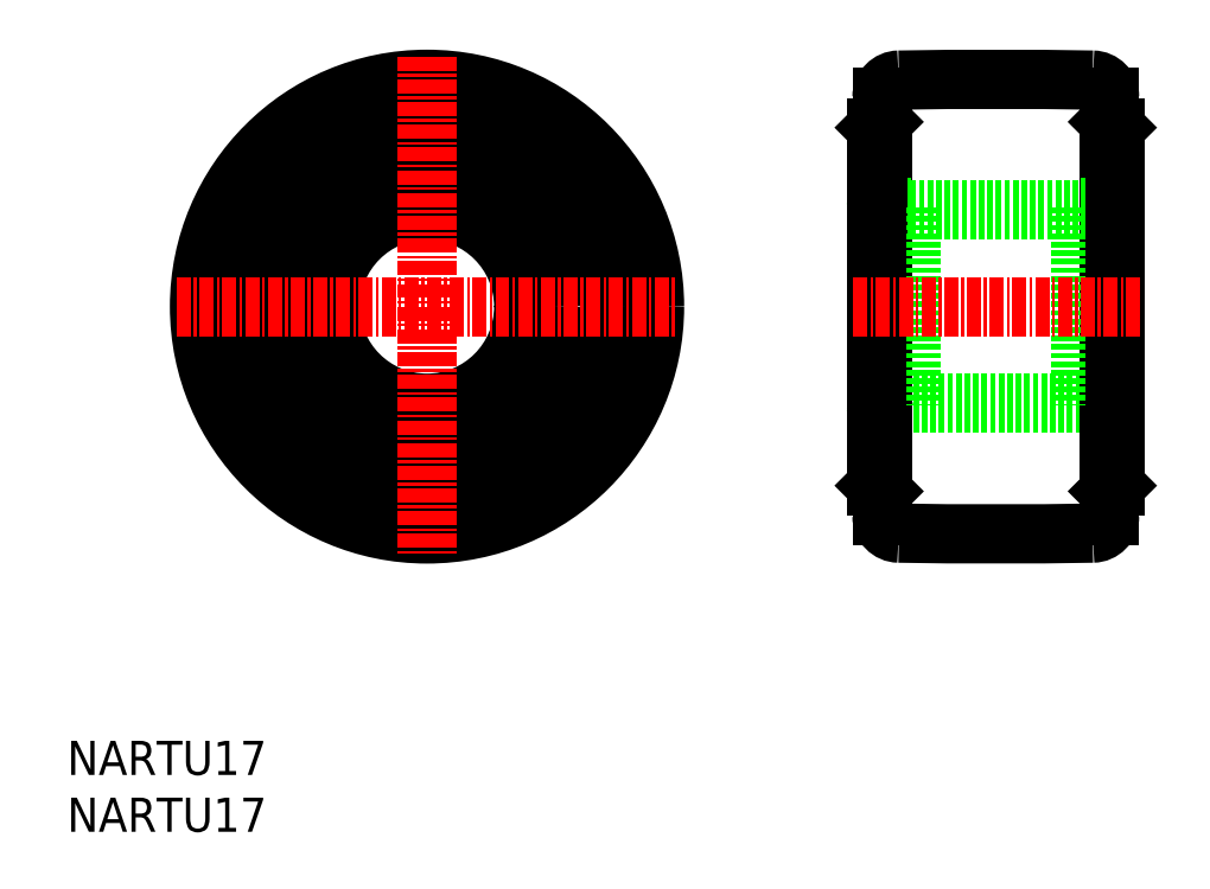
<metadata>
{"format":"dxf","ext":"dxf","renderer":"ezdxf+matplotlib","layout":"modelspace","background":"white","min_lineweight":24,"dpi":150}
</metadata>
<code>
0
SECTION
2
ENTITIES
0
TEXT
8
0
10
44.78
20
37.3
30
0
40
3
1
NARTU17
11
44.78
21
38.8
31
0
73
     2
0
TEXT
8
0
10
44.78
20
42.3
30
0
40
3
1
NARTU17
11
44.78
21
43.8
31
0
73
     2
0
ARC
8
0
10
134.9
20
65.07
30
0
40
1.5
50
271
51
0
0
ARC
8
0
10
117.9
20
65.07
30
0
40
1.5
50
180
51
269
0
ARC
8
0
10
134.9
20
101.9
30
0
40
1.5
50
0
51
89.02
0
ARC
8
0
10
117.9
20
101.9
30
0
40
1.5
50
90.98
51
180
0
ARC
8
0
10
126.4
20
563.5
30
0
40
500
50
269
51
271
0
ARC
8
0
10
126.4
20
-396.5
30
0
40
500
50
89.02
51
90.98
0
CIRCLE
8
0
10
76.43
20
83.5
30
0
40
20
0
CIRCLE
8
0
10
76.43
20
83.5
30
0
40
16.55
0
CIRCLE
8
0
10
76.43
20
83.5
30
0
40
16.25
0
CIRCLE
8
0
10
76.43
20
83.5
30
0
40
11.2
0
CIRCLE
8
0
10
76.43
20
83.5
30
0
40
8.7
0
CIRCLE
8
0
10
76.43
20
83.5
30
0
40
8.5
0
ARC
8
0
10
136.4
20
74.3
30
0
40
0.5
50
0
51
90
0
ARC
8
0
10
116.4
20
74.3
30
0
40
0.5
50
90
51
180
0
ARC
8
0
10
136.4
20
92.7
30
0
40
0.5
50
270
51
0
0
ARC
8
0
10
116.4
20
92.7
30
0
40
0.5
50
180
51
270
0
LINE
8
CENTER
10
76.43
20
105.5
30
0
11
76.43
21
61.5
31
0
0
LINE
8
CENTER
10
54.43
20
83.5
30
0
11
98.43
21
83.5
31
0
0
LINE
8
0
10
136.9
20
67.75
30
0
11
136.4
21
67.25
31
0
0
LINE
8
0
10
115.9
20
67.75
30
0
11
116.4
21
67.25
31
0
0
LINE
8
0
10
136.4
20
74.8
30
0
11
133.9
21
74.8
31
0
0
LINE
8
0
10
118.9
20
74.8
30
0
11
116.4
21
74.8
31
0
0
LINE
8
0
10
133.9
20
75
30
0
11
118.9
21
75
31
0
0
LINE
8
0
10
136.4
20
99.75
30
0
11
136.9
21
99.25
31
0
0
LINE
8
0
10
116.4
20
99.75
30
0
11
115.9
21
99.25
31
0
0
LINE
8
0
10
136.4
20
101.9
30
0
11
136.4
21
65.07
31
0
0
LINE
8
0
10
116.4
20
101.9
30
0
11
116.4
21
65.07
31
0
0
LINE
8
0
10
133.9
20
92.2
30
0
11
133.9
21
74.8
31
0
0
LINE
8
0
10
118.9
20
92.2
30
0
11
118.9
21
74.8
31
0
0
LINE
8
0
10
133.9
20
92.2
30
0
11
136.4
21
92.2
31
0
0
LINE
8
0
10
116.4
20
92.2
30
0
11
118.9
21
92.2
31
0
0
LINE
8
0
10
118.9
20
92
30
0
11
133.9
21
92
31
0
0
LINE
8
0
10
136.9
20
99.25
30
0
11
136.9
21
67.75
31
0
0
LINE
8
0
10
115.9
20
99.25
30
0
11
115.9
21
67.75
31
0
0
LINE
8
CENTER
10
113.9
20
83.5
30
0
11
139.1
21
83.5
31
0
0
ENDSEC
0
EOF

</code>
